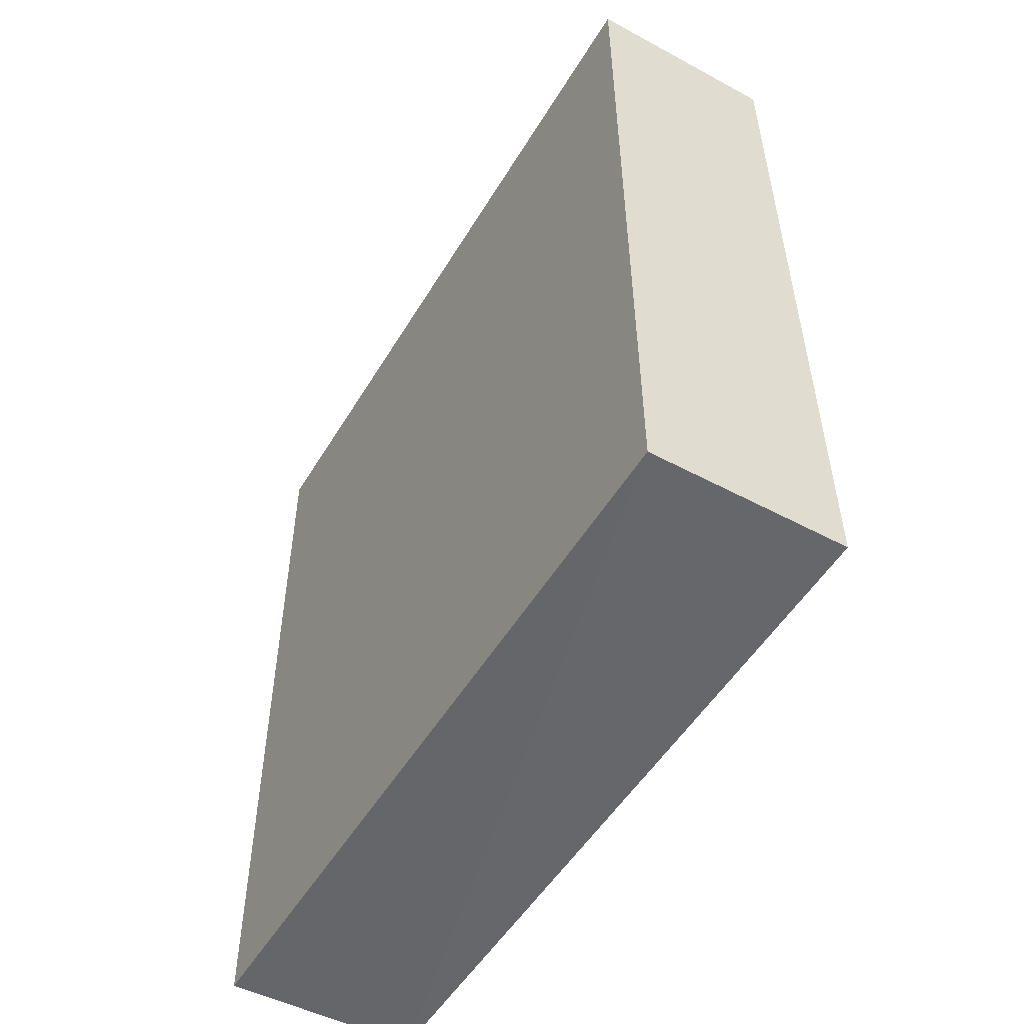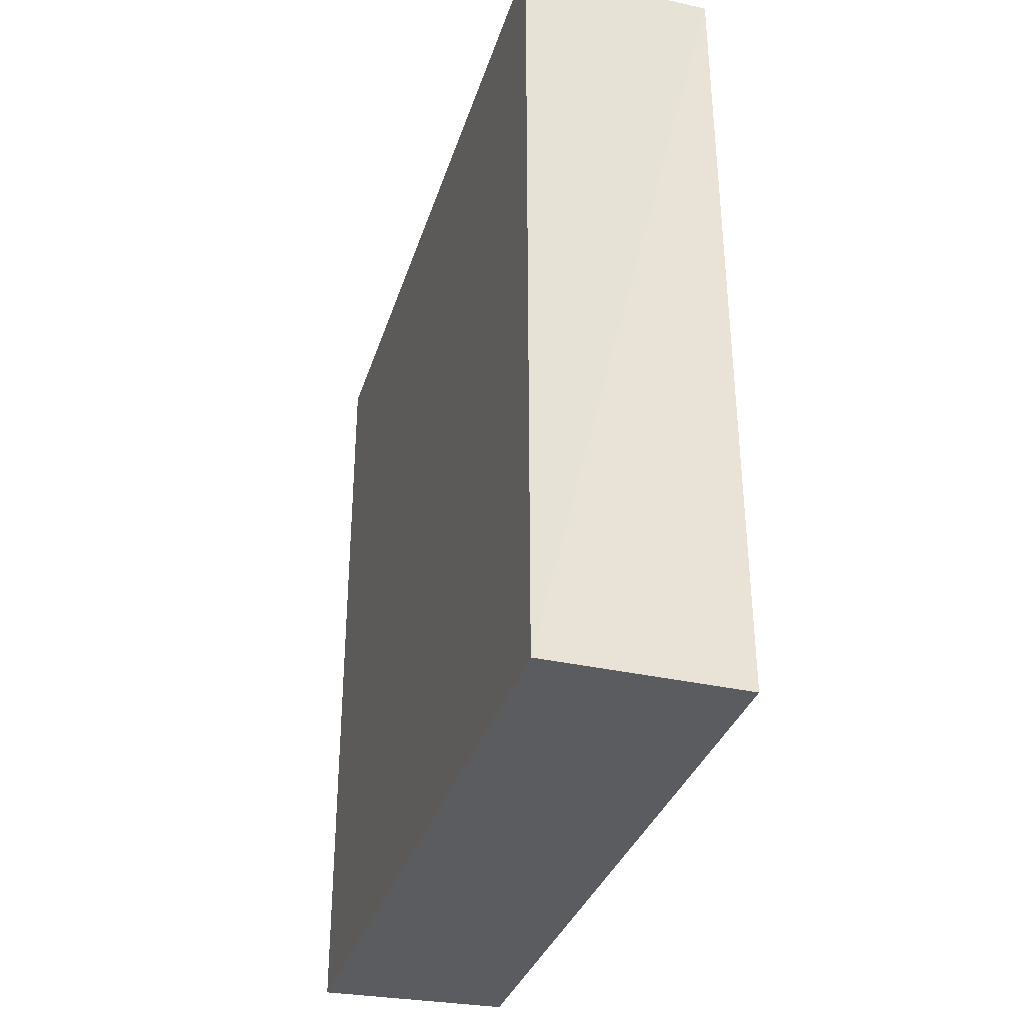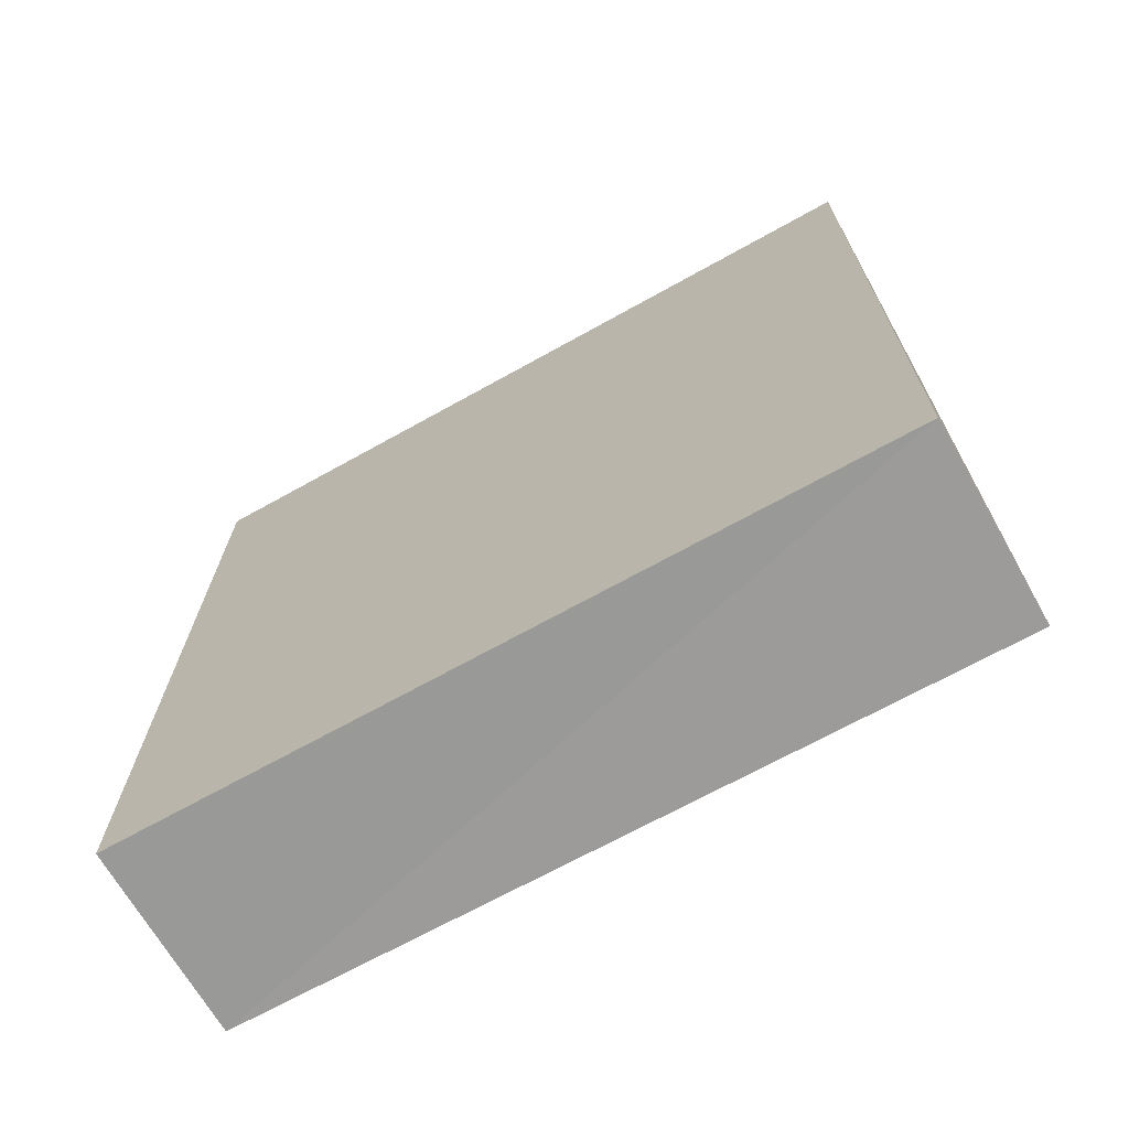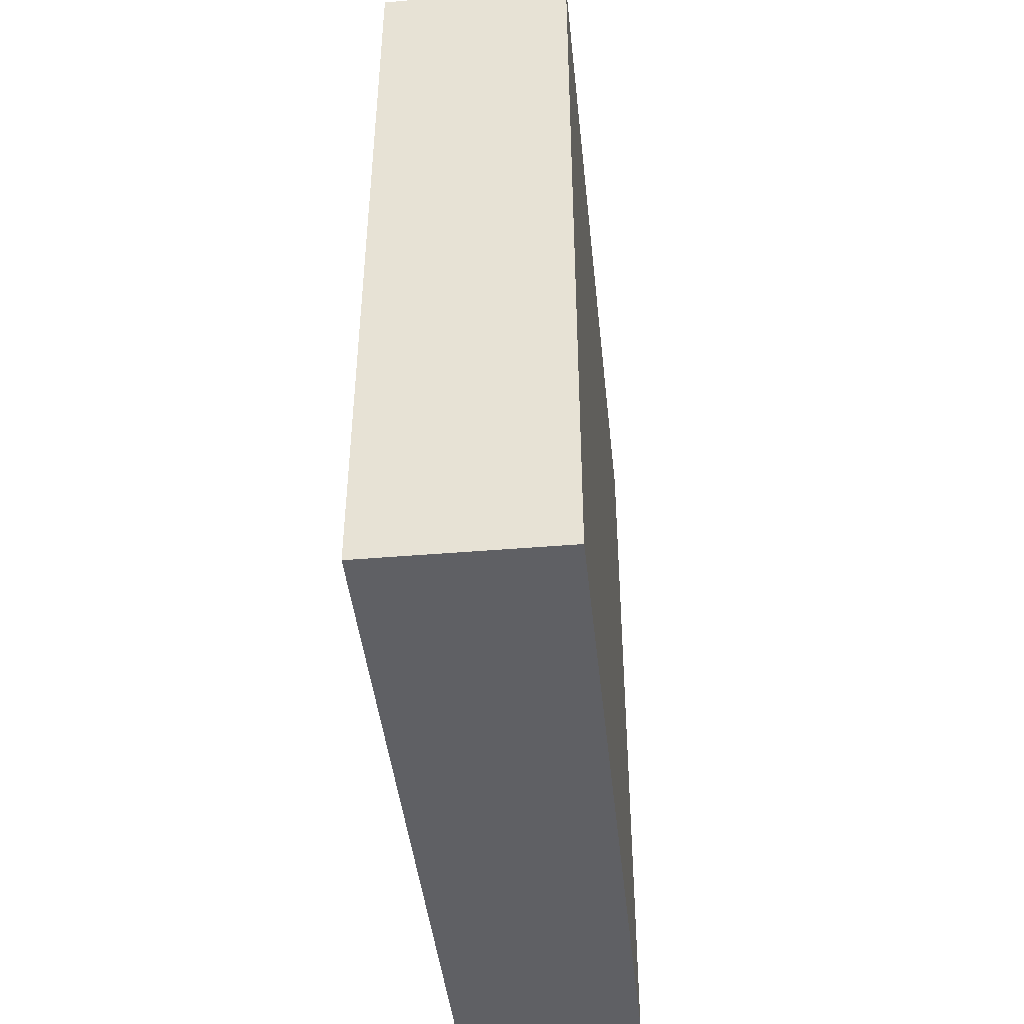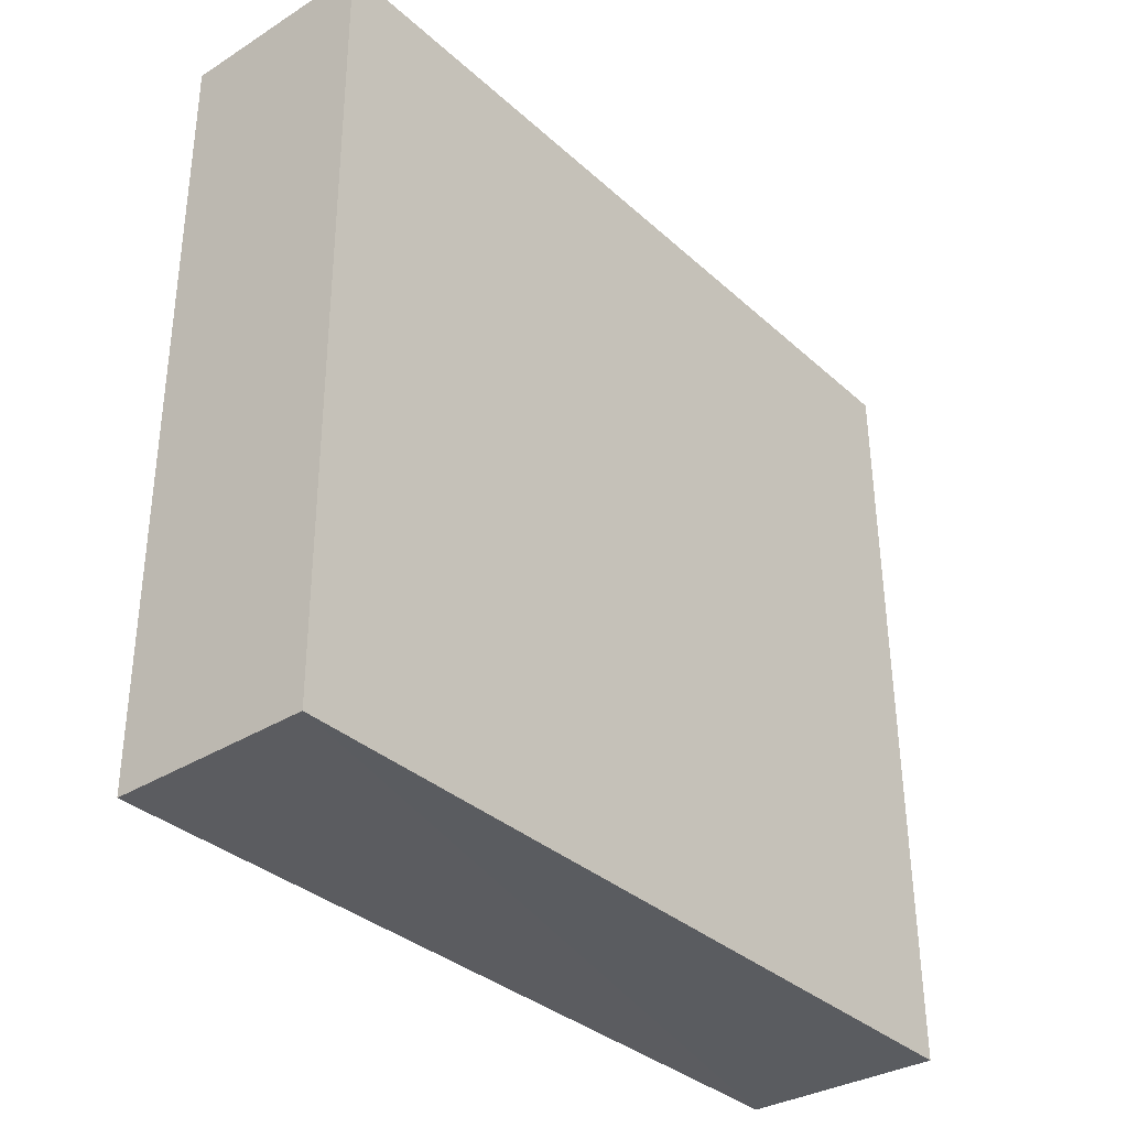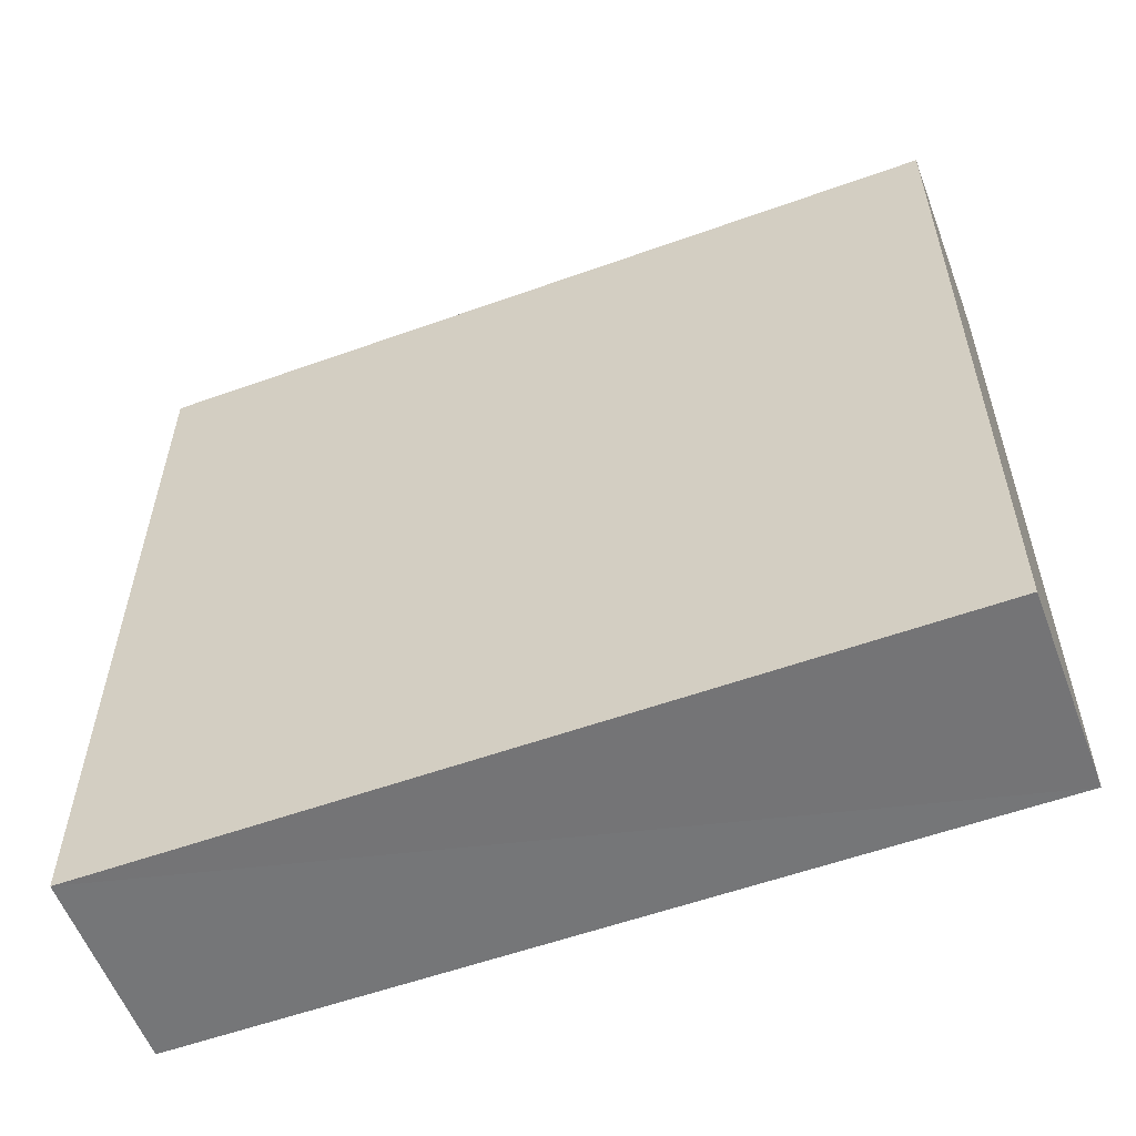
<metadata>
{"format":"obj","ext":"obj","renderer":"f3d","projection":"perspective","resolution":1024,"background":"white","views":[{"elev":-51.6,"azim":-30.3,"up":"+Y"},{"elev":-33.5,"azim":-16.5,"up":"+Y"},{"elev":-69.5,"azim":119.2,"up":"+Y"},{"elev":-43.2,"azim":6.0,"up":"+Y"},{"elev":-34.8,"azim":-140.1,"up":"+Z"},{"elev":-56.4,"azim":110.8,"up":"+Z"}]}
</metadata>
<code>
o Cube_Cube.001
v -0.9461 -0.2361 -0.3267
v -0.9468 0.9413 -0.3302
v -0.9461 0.9334 -1.442
v -0.9468 0.9413 -0.33
v -0.9461 0.9393 -0.333
v -0.6622 -0.2421 -1.435
v -0.6615 -0.2401 -0.3238
v -0.6622 0.9334 -1.442
v -0.6622 0.9393 -0.333
v -0.9468 -0.246 -1.438
f 6 1 7
f 1 3 5
f 1 9 7
f 9 6 7
f 6 3 10
f 3 9 5
f 6 10 1
f 1 10 3
f 1 5 9
f 9 8 6
f 6 8 3
f 3 8 9

</code>
